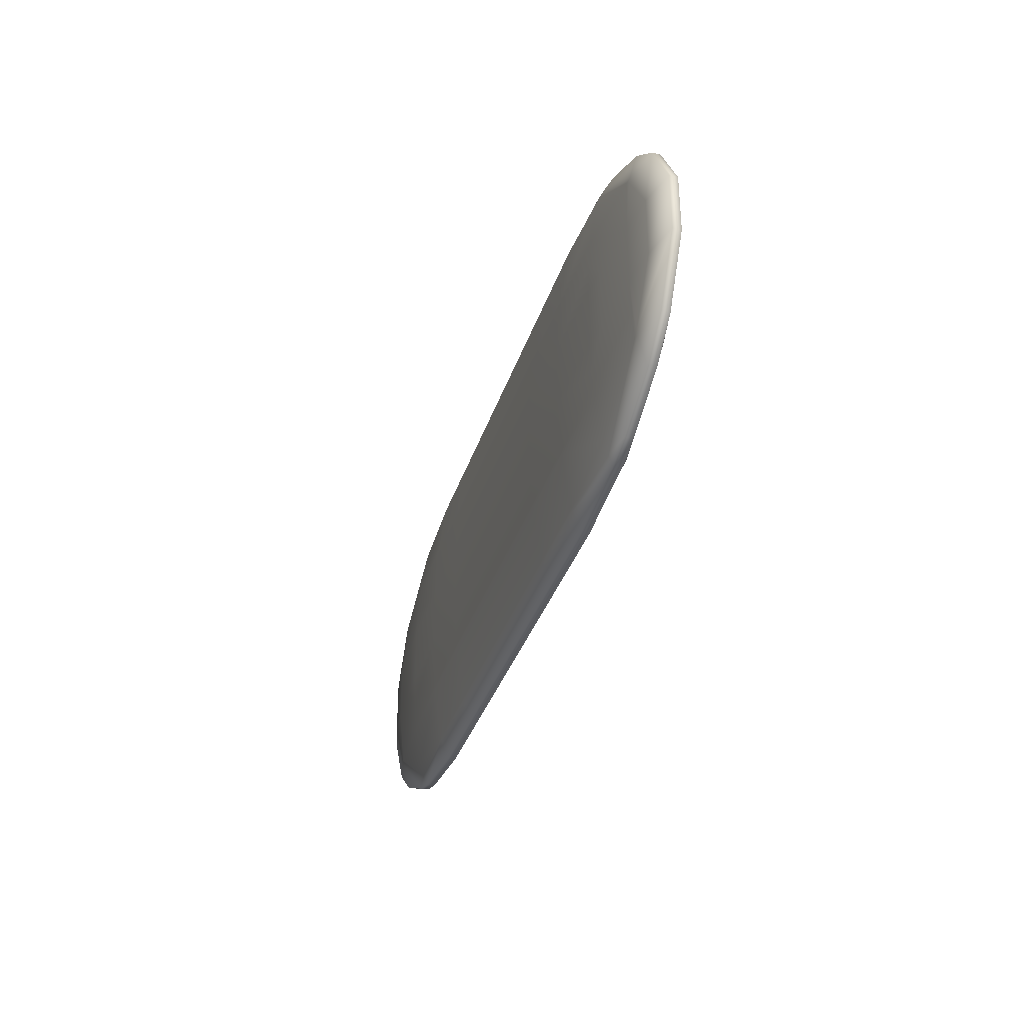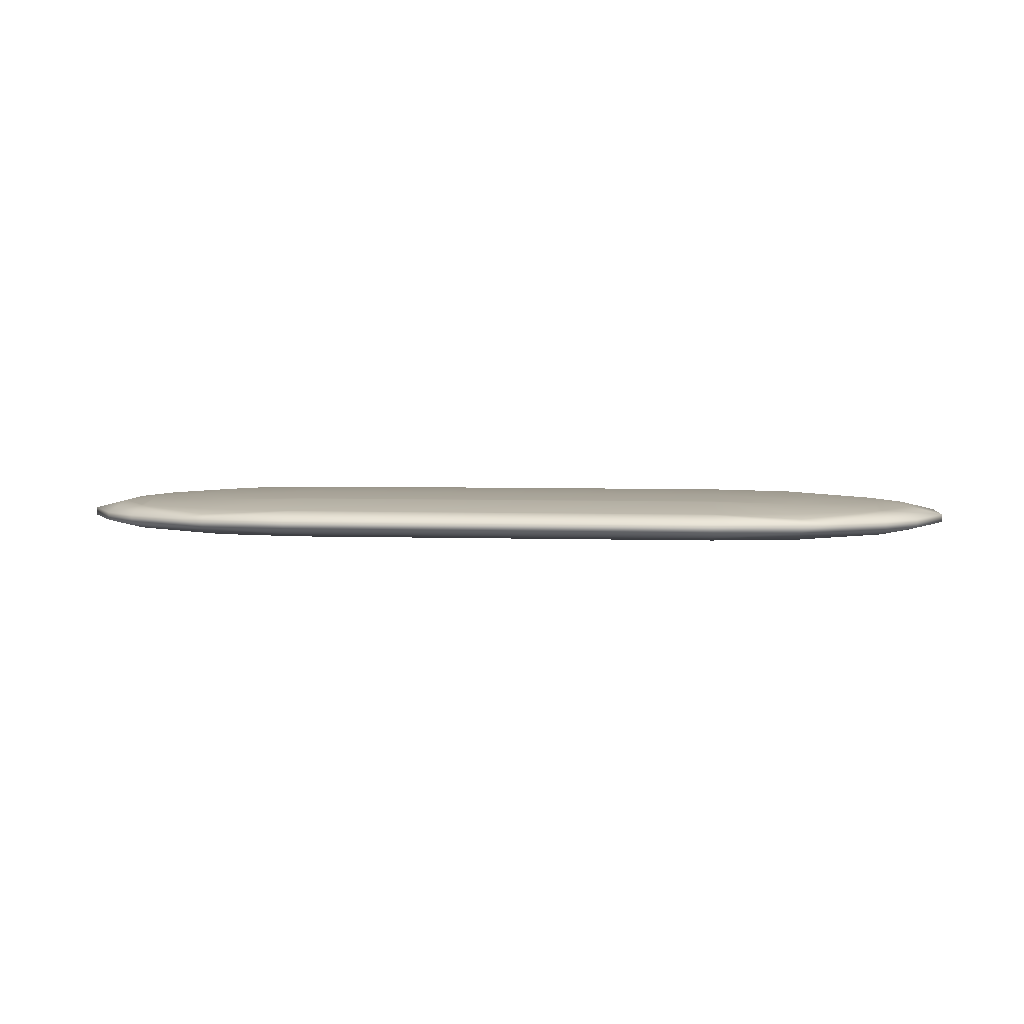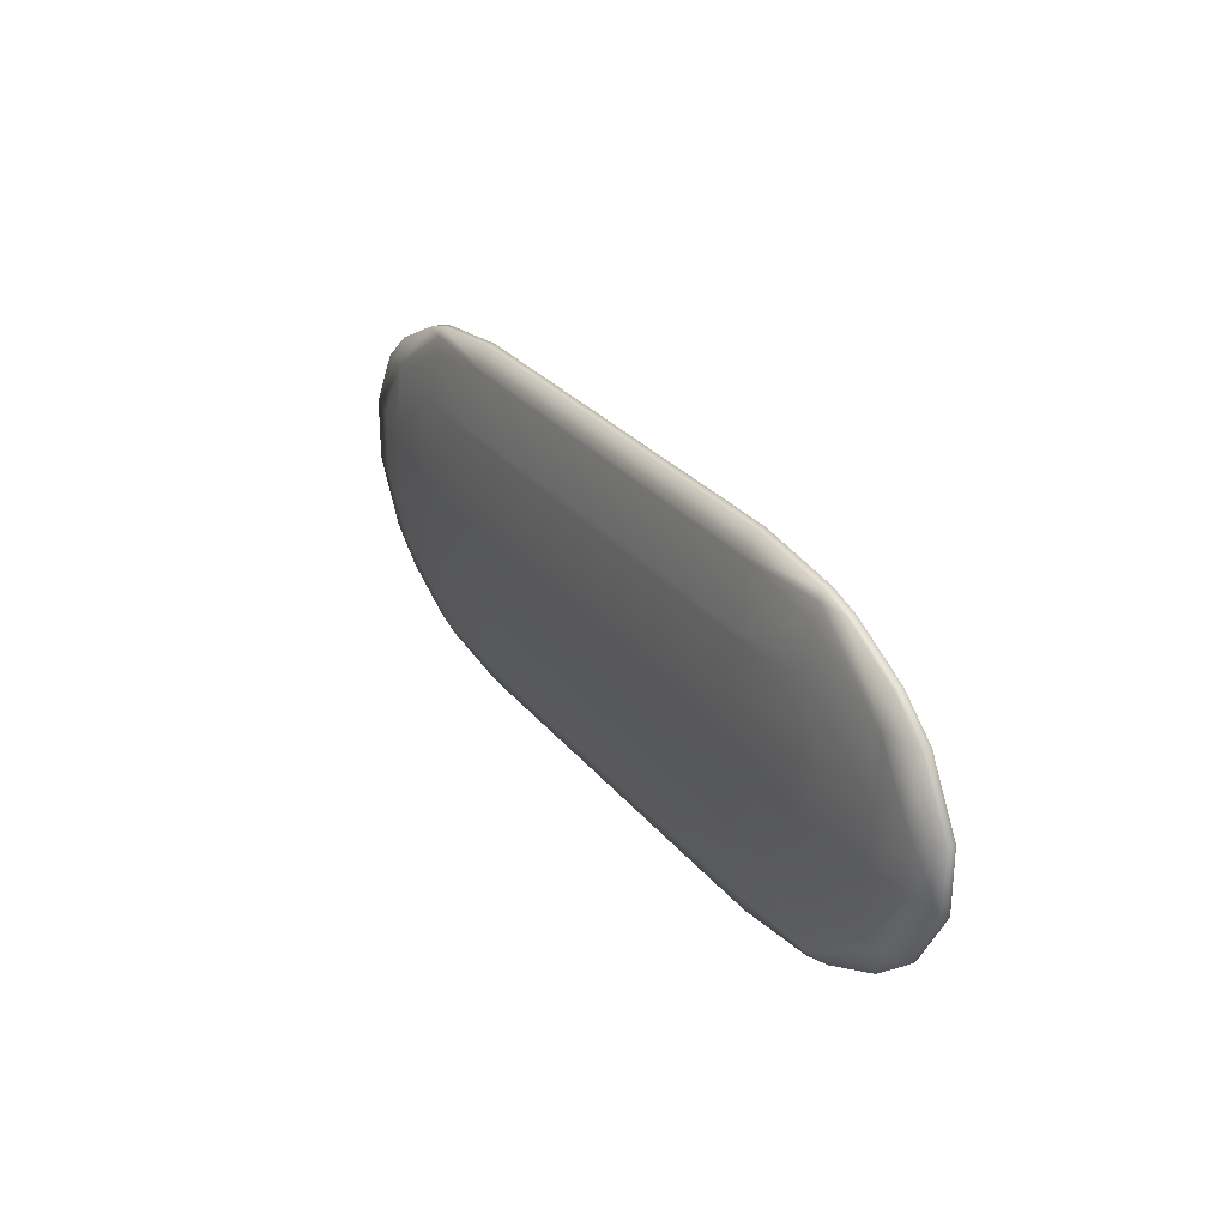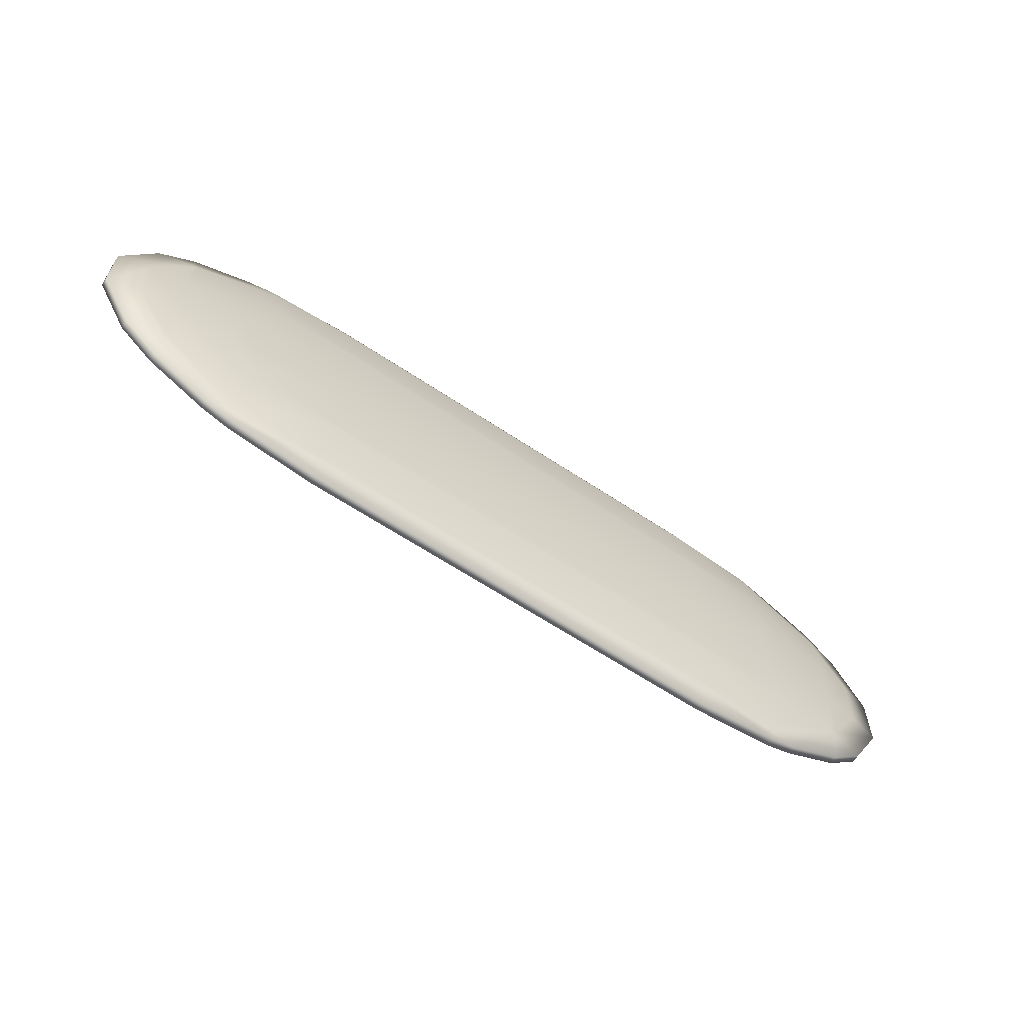
<metadata>
{"format":"obj","ext":"obj","renderer":"f3d","projection":"perspective","resolution":1024,"background":"white","views":[{"elev":-35.2,"azim":73.1,"up":"+Z"},{"elev":5.0,"azim":5.6,"up":"+Y"},{"elev":27.7,"azim":-120.0,"up":"+Z"},{"elev":-62.3,"azim":145.8,"up":"+Z"}]}
</metadata>
<code>
o Mball
v -1.006 0.1547 0.6913
v -1.006 0.09461 1.131
v -1.676 0.09461 1.131
v -1.676 0.1547 0.6913
v -1.006 0.08934 1.152
v -1.676 0.08934 1.152
v -1.006 0.03154 1.306
v -1.676 0.03154 1.306
v -1.006 -0.03154 1.306
v -1.676 -0.03154 1.306
v -1.006 -0.08934 1.152
v -1.676 -0.08934 1.152
v -2.347 -0.06348 1.152
v -2.347 -0.03154 1.221
v -1.676 -0.09461 1.131
v -2.347 -0.09461 1.032
v -1.676 -0.1547 0.6913
v -2.347 -0.1412 0.6913
v -1.676 -0.1577 0.6528
v -2.347 -0.1577 0.4639
v -1.676 -0.1787 0.2304
v -2.347 -0.1672 0.2304
v -1.676 -0.1787 -0.2304
v -2.347 -0.1672 -0.2304
v -1.676 -0.1577 -0.6528
v -2.347 -0.1577 -0.4639
v -1.676 -0.1547 -0.6913
v -2.347 -0.1412 -0.6913
v -2.977 -0.09461 -0.6913
v -3.018 -0.09461 -0.6528
v -3.018 -0.1264 -0.2304
v -2.565 -0.1577 -0.2304
v -3.018 -0.08934 -0.6913
v -2.347 -0.06348 -1.152
v -2.565 -0.03154 -1.152
v -3.018 -0.03154 -0.9234
v -2.347 -0.09461 -1.032
v -2.565 0.03154 -1.152
v -3.018 0.03154 -0.9234
v -2.347 0.06348 -1.152
v -2.347 0.09461 -1.032
v -2.977 0.09461 -0.6913
v -3.018 0.08934 -0.6913
v -2.347 0.1412 -0.6913
v -2.347 0.1577 -0.4639
v -2.565 0.1577 -0.2304
v -3.018 0.1264 -0.2304
v -3.018 0.09461 -0.6528
v -2.347 0.1672 -0.2304
v -2.347 0.1672 0.2304
v -2.565 0.1577 0.2304
v -2.347 0.1577 0.4639
v -2.347 0.1412 0.6913
v -2.977 0.09461 0.6913
v -3.018 0.09461 0.6528
v -3.018 0.1264 0.2304
v -3.018 0.08934 0.6913
v -2.347 0.06348 1.152
v -2.565 0.03154 1.152
v -3.018 0.03154 0.9234
v -2.347 0.09461 1.032
v -3.018 -0.03154 0.9234
v -2.565 -0.03154 1.152
v -2.347 0.03154 1.221
v -3.287 -0.03154 0.6913
v -3.287 0.03154 0.6913
v -3.018 -0.08934 0.6913
v -3.018 -0.09461 0.6528
v -3.287 -0.09461 0.2304
v -3.546 -0.03154 0.2304
v -3.018 -0.1264 0.2304
v -3.287 -0.09461 -0.2304
v -3.546 -0.03154 -0.2304
v -3.546 0.03154 -0.2304
v -3.546 0.03154 0.2304
v -3.287 0.09461 -0.2304
v -3.287 0.09461 0.2304
v -3.287 0.03154 -0.6913
v -3.287 -0.03154 -0.6913
v -2.977 -0.09461 0.6913
v -1.676 0.1577 0.6528
v -1.676 0.1787 -0.2304
v -1.676 0.1787 0.2304
v -1.006 0.1787 -0.2304
v -1.006 0.1787 0.2304
v -1.006 0.1577 0.6528
v -1.676 0.1577 -0.6528
v -1.006 0.1577 -0.6528
v -0.3353 0.1787 -0.2304
v -0.3353 0.1577 -0.6528
v 0.3353 0.1787 -0.2304
v 0.3353 0.1577 -0.6528
v 0.3353 0.1547 -0.6913
v -0.3353 0.1547 -0.6913
v -0.3353 0.09461 -1.131
v 0.3353 0.09461 -1.131
v 0.3353 0.08934 -1.152
v -0.3353 0.08934 -1.152
v -0.3353 0.03154 -1.306
v 0.3353 0.03154 -1.306
v 0.3353 -0.03154 -1.306
v -0.3353 -0.03154 -1.306
v 0.3353 -0.08934 -1.152
v -0.3353 -0.08934 -1.152
v -0.3353 -0.09461 -1.131
v 0.3353 -0.09461 -1.131
v 0.3353 -0.1547 -0.6913
v -0.3353 -0.1547 -0.6913
v -0.3353 -0.1577 -0.6528
v 0.3353 -0.1577 -0.6528
v 0.3353 -0.1787 -0.2304
v -0.3353 -0.1787 -0.2304
v -0.3353 -0.1787 0.2304
v 0.3353 -0.1787 0.2304
v -0.3353 -0.1577 0.6528
v 0.3353 -0.1577 0.6528
v 0.3353 -0.1547 0.6913
v -0.3353 -0.1547 0.6913
v -0.3353 -0.09461 1.131
v 0.3353 -0.09461 1.131
v 0.3353 -0.08934 1.152
v -0.3353 -0.08934 1.152
v -0.3353 -0.03154 1.306
v 0.3353 -0.03154 1.306
v -0.3353 0.03154 1.306
v 0.3353 0.03154 1.306
v 0.3353 0.08934 1.152
v -0.3353 0.08934 1.152
v -0.3353 0.09461 1.131
v 0.3353 0.09461 1.131
v 0.3353 0.1547 0.6913
v -0.3353 0.1547 0.6913
v -0.3353 0.1577 0.6528
v 0.3353 0.1577 0.6528
v 0.3353 0.1787 0.2304
v -0.3353 0.1787 0.2304
v 1.006 0.1787 0.2304
v 1.006 0.1577 0.6528
v 1.006 0.1787 -0.2304
v 1.676 0.1787 -0.2304
v 1.676 0.1787 0.2304
v 1.006 0.1577 -0.6528
v 1.676 0.1577 -0.6528
v 1.676 0.1547 -0.6913
v 1.006 0.1547 -0.6913
v 1.006 0.09461 -1.131
v 1.676 0.09461 -1.131
v 1.676 0.08934 -1.152
v 1.006 0.08934 -1.152
v 1.006 0.03154 -1.306
v 1.676 0.03154 -1.306
v 1.676 -0.03154 -1.306
v 1.006 -0.03154 -1.306
v 1.676 -0.08934 -1.152
v 1.006 -0.08934 -1.152
v 1.006 -0.09461 -1.131
v 1.676 -0.09461 -1.131
v 2.347 -0.06348 -1.152
v 2.347 -0.09461 -1.032
v 2.347 -0.1412 -0.6913
v 1.676 -0.1547 -0.6913
v 1.676 -0.1577 -0.6528
v 2.347 -0.1577 -0.4639
v 2.347 -0.1672 -0.2304
v 1.676 -0.1787 -0.2304
v 1.676 -0.1787 0.2304
v 2.347 -0.1672 0.2304
v 1.006 -0.1787 -0.2304
v 1.006 -0.1787 0.2304
v 1.006 -0.1577 0.6528
v 1.676 -0.1577 0.6528
v 1.676 -0.1547 0.6913
v 1.006 -0.1547 0.6913
v 1.006 -0.09461 1.131
v 1.676 -0.09461 1.131
v 1.676 -0.08934 1.152
v 1.006 -0.08934 1.152
v 1.006 -0.03154 1.306
v 1.676 -0.03154 1.306
v 1.006 0.03154 1.306
v 1.676 0.03154 1.306
v 2.347 -0.03154 1.221
v 2.347 0.03154 1.221
v 2.347 0.06348 1.152
v 1.676 0.08934 1.152
v 1.676 0.09461 1.131
v 2.347 0.09461 1.032
v 2.347 0.1412 0.6913
v 1.676 0.1547 0.6913
v 1.676 0.1577 0.6528
v 2.347 0.1577 0.4639
v 2.347 0.1672 0.2304
v 2.565 0.1577 0.2304
v 2.347 0.1672 -0.2304
v 2.565 0.1577 -0.2304
v 3.018 0.1264 -0.2304
v 3.018 0.1264 0.2304
v 2.347 0.1577 -0.4639
v 2.347 0.1412 -0.6913
v 2.977 0.09461 -0.6913
v 3.018 0.09461 -0.6528
v 3.018 0.08934 -0.6913
v 2.347 0.09461 -1.032
v 2.347 0.06348 -1.152
v 2.565 0.03154 -1.152
v 3.018 0.03154 -0.9234
v 3.018 -0.03154 -0.9234
v 2.565 -0.03154 -1.152
v 2.347 -0.03154 -1.221
v 2.347 0.03154 -1.221
v 3.287 -0.03154 -0.6913
v 3.287 0.03154 -0.6913
v 3.018 -0.08934 -0.6913
v 3.018 -0.09461 -0.6528
v 3.287 -0.09461 -0.2304
v 3.546 -0.03154 -0.2304
v 3.018 -0.1264 -0.2304
v 3.018 -0.1264 0.2304
v 3.287 -0.09461 0.2304
v 3.018 -0.09461 0.6528
v 3.018 -0.08934 0.6913
v 3.287 -0.03154 0.6913
v 3.546 -0.03154 0.2304
v 3.287 0.03154 0.6913
v 3.546 0.03154 0.2304
v 3.018 -0.03154 0.9234
v 3.018 0.03154 0.9234
v 3.018 0.08934 0.6913
v 2.565 -0.03154 1.152
v 2.565 0.03154 1.152
v 2.977 -0.09461 0.6913
v 2.347 -0.09461 1.032
v 2.347 -0.06348 1.152
v 2.347 -0.1412 0.6913
v 3.546 0.03154 -0.2304
v 3.287 0.09461 0.2304
v 3.287 0.09461 -0.2304
v 2.565 -0.1577 0.2304
v 2.347 -0.1577 0.4639
v 2.565 -0.1577 -0.2304
v 2.977 -0.09461 -0.6913
v 3.018 0.09461 0.6528
v 1.006 0.1547 0.6913
v 2.977 0.09461 0.6913
v 1.006 0.09461 1.131
v 1.006 0.08934 1.152
v 1.006 -0.1577 -0.6528
v 1.006 -0.1547 -0.6913
v -1.006 -0.1547 0.6913
v -1.006 -0.09461 1.131
v -1.006 -0.1577 0.6528
v -1.006 -0.1787 -0.2304
v -1.006 -0.1787 0.2304
v -1.006 -0.1577 -0.6528
v -1.006 -0.1547 -0.6913
v -1.006 -0.08934 -1.152
v -1.006 -0.09461 -1.131
v -1.676 -0.08934 -1.152
v -1.676 -0.09461 -1.131
v -1.006 -0.03154 -1.306
v -1.676 -0.03154 -1.306
v -1.006 0.03154 -1.306
v -1.676 0.03154 -1.306
v -1.006 0.08934 -1.152
v -1.676 0.08934 -1.152
v -1.006 0.09461 -1.131
v -1.676 0.09461 -1.131
v -1.006 0.1547 -0.6913
v -1.676 0.1547 -0.6913
v -2.347 0.03154 -1.221
v -2.347 -0.03154 -1.221
v -2.565 -0.1577 0.2304
f 4 2 1
f 3 5 2
f 8 5 6
f 8 9 7
f 10 11 9
f 14 12 10
f 13 15 12
f 16 17 15
f 18 19 17
f 20 21 19
f 22 23 21
f 26 23 24
f 25 28 27
f 31 29 28
f 32 28 26
f 29 30 33
f 33 35 34
f 29 34 37
f 38 36 39
f 42 40 43
f 38 43 40
f 41 42 44
f 46 44 47
f 42 47 44
f 45 46 49
f 51 49 46
f 51 52 50
f 56 54 53
f 51 53 52
f 54 55 57
f 57 59 58
f 54 58 61
f 59 62 63
f 59 14 64
f 66 62 60
f 62 65 67
f 70 68 67
f 65 70 67
f 68 69 71
f 69 31 71
f 70 72 69
f 75 73 70
f 77 74 75
f 77 47 76
f 74 48 43
f 78 74 43
f 74 79 73
f 68 80 67
f 66 70 65
f 59 64 58
f 66 60 57
f 54 61 53
f 77 55 56
f 81 53 4
f 50 82 49
f 83 84 82
f 81 85 83
f 87 84 88
f 88 89 90
f 90 91 92
f 90 93 94
f 95 93 96
f 95 97 98
f 99 97 100
f 99 101 102
f 102 103 104
f 105 103 106
f 105 107 108
f 110 108 107
f 109 111 112
f 114 112 111
f 115 114 116
f 115 117 118
f 120 118 117
f 119 121 122
f 123 121 124
f 125 124 126
f 128 126 127
f 129 127 130
f 129 131 132
f 134 132 131
f 136 134 135
f 134 137 135
f 135 139 91
f 137 140 139
f 142 140 143
f 145 143 144
f 146 144 147
f 146 148 149
f 150 148 151
f 150 152 153
f 153 154 155
f 156 154 157
f 157 158 159
f 161 159 160
f 162 160 163
f 165 163 164
f 166 164 167
f 166 168 165
f 170 166 171
f 170 172 173
f 174 172 175
f 174 176 177
f 178 176 179
f 180 179 181
f 183 179 182
f 185 183 184
f 186 184 187
f 189 187 188
f 190 188 191
f 141 191 192
f 191 193 192
f 193 194 192
f 193 196 195
f 199 195 196
f 200 196 201
f 200 201 202
f 204 200 202
f 205 202 206
f 205 207 208
f 205 209 210
f 209 208 158
f 212 207 206
f 207 211 213
f 216 214 213
f 211 216 213
f 214 215 217
f 219 217 215
f 219 220 218
f 219 222 221
f 220 219 221
f 224 223 225
f 224 226 222
f 227 224 228
f 230 226 227
f 233 231 221
f 229 221 226
f 231 232 234
f 229 182 233
f 225 216 235
f 236 235 237
f 222 226 221
f 231 220 221
f 234 238 218
f 231 218 220
f 238 239 167
f 238 217 218
f 223 215 216
f 214 241 213
f 235 211 212
f 205 210 204
f 212 206 202
f 237 212 202
f 201 237 202
f 200 203 199
f 237 201 196
f 236 196 197
f 242 236 197
f 195 198 194
f 138 189 190
f 244 197 188
f 193 188 197
f 242 244 228
f 245 189 243
f 187 244 188
f 245 185 186
f 230 228 184
f 244 184 228
f 183 230 184
f 230 182 229
f 182 176 233
f 175 233 176
f 232 172 234
f 171 234 172
f 238 164 240
f 247 165 168
f 163 240 164
f 162 248 161
f 241 217 160
f 240 160 217
f 159 241 160
f 208 213 158
f 241 158 213
f 154 209 158
f 151 209 152
f 147 204 148
f 203 144 199
f 143 199 144
f 198 140 194
f 141 194 140
f 86 132 133
f 134 243 138
f 130 246 245
f 127 180 246
f 126 178 180
f 124 177 178
f 250 118 119
f 120 173 174
f 251 118 249
f 116 173 117
f 116 169 170
f 253 112 113
f 114 168 169
f 254 112 252
f 110 168 111
f 109 255 108
f 110 248 247
f 106 248 107
f 105 256 104
f 259 256 257
f 259 255 27
f 261 256 258
f 263 260 261
f 263 264 262
f 267 264 265
f 267 268 266
f 270 265 263
f 270 261 271
f 271 258 34
f 106 155 156
f 256 102 104
f 103 153 155
f 262 102 260
f 100 153 101
f 100 149 150
f 266 98 264
f 96 149 97
f 266 94 95
f 96 145 146
f 136 91 89
f 92 139 142
f 85 89 84
f 45 82 87
f 51 47 56
f 48 76 47
f 44 87 269
f 41 269 267
f 48 42 43
f 39 78 43
f 40 267 265
f 38 271 35
f 78 36 79
f 35 271 34
f 79 36 33
f 259 34 258
f 72 79 33
f 30 72 33
f 272 31 32
f 29 37 28
f 72 30 31
f 254 27 255
f 32 26 24
f 25 252 23
f 272 24 22
f 253 23 252
f 19 253 251
f 272 18 71
f 80 71 18
f 19 249 17
f 16 80 18
f 15 249 250
f 80 13 67
f 63 67 13
f 14 63 13
f 9 122 123
f 64 10 8
f 7 123 125
f 3 58 6
f 129 5 128
f 1 81 4
f 61 4 53
f 64 6 58
f 15 11 12
f 52 83 50
f 77 66 57
f 55 77 57
f 20 272 22
f 269 88 268
f 270 38 40
f 37 27 28
f 2 132 1
f 7 128 5
f 11 119 122
f 86 136 85
f 251 113 115
f 88 94 268
f 262 98 99
f 257 108 255
f 130 243 131
f 180 185 246
f 120 177 121
f 137 190 141
f 225 242 228
f 224 225 228
f 239 166 167
f 93 142 145
f 210 148 204
f 156 161 248
f 4 3 2
f 3 6 5
f 8 7 5
f 8 10 9
f 10 12 11
f 14 13 12
f 13 16 15
f 16 18 17
f 18 20 19
f 20 22 21
f 22 24 23
f 26 25 23
f 25 26 28
f 31 30 29
f 32 31 28
f 33 36 35
f 29 33 34
f 38 35 36
f 42 41 40
f 38 39 43
f 46 45 44
f 42 48 47
f 51 50 49
f 56 55 54
f 51 56 53
f 57 60 59
f 54 57 58
f 59 60 62
f 59 63 14
f 66 65 62
f 70 69 68
f 69 72 31
f 70 73 72
f 75 74 73
f 77 76 74
f 77 56 47
f 74 76 48
f 74 78 79
f 66 75 70
f 81 52 53
f 50 83 82
f 83 85 84
f 81 86 85
f 87 82 84
f 88 84 89
f 90 89 91
f 90 92 93
f 95 94 93
f 95 96 97
f 99 98 97
f 99 100 101
f 102 101 103
f 105 104 103
f 105 106 107
f 110 109 108
f 109 110 111
f 114 113 112
f 115 113 114
f 115 116 117
f 120 119 118
f 119 120 121
f 123 122 121
f 125 123 124
f 128 125 126
f 129 128 127
f 129 130 131
f 134 133 132
f 136 133 134
f 134 138 137
f 135 137 139
f 137 141 140
f 142 139 140
f 145 142 143
f 146 145 144
f 146 147 148
f 150 149 148
f 150 151 152
f 153 152 154
f 156 155 154
f 157 154 158
f 161 157 159
f 162 161 160
f 165 162 163
f 166 165 164
f 166 169 168
f 170 169 166
f 170 171 172
f 174 173 172
f 174 175 176
f 178 177 176
f 180 178 179
f 183 181 179
f 185 181 183
f 186 185 184
f 189 186 187
f 190 189 188
f 141 190 191
f 193 195 194
f 193 197 196
f 199 198 195
f 200 199 196
f 204 203 200
f 205 204 202
f 205 206 207
f 205 208 209
f 212 211 207
f 216 215 214
f 219 218 217
f 219 223 222
f 224 222 223
f 224 227 226
f 230 229 226
f 233 232 231
f 229 233 221
f 225 223 216
f 236 225 235
f 234 239 238
f 231 234 218
f 238 240 217
f 223 219 215
f 235 216 211
f 237 235 212
f 236 237 196
f 138 243 189
f 244 242 197
f 193 191 188
f 245 186 189
f 245 246 185
f 230 227 228
f 244 187 184
f 230 183 182
f 182 179 176
f 175 232 233
f 232 175 172
f 171 239 234
f 238 167 164
f 247 162 165
f 162 247 248
f 241 214 217
f 240 163 160
f 208 207 213
f 241 159 158
f 154 152 209
f 151 210 209
f 147 203 204
f 203 147 144
f 143 198 199
f 198 143 140
f 141 192 194
f 86 1 132
f 134 131 243
f 130 127 246
f 127 126 180
f 126 124 178
f 124 121 177
f 250 249 118
f 120 117 173
f 251 115 118
f 116 170 173
f 116 114 169
f 253 252 112
f 114 111 168
f 254 109 112
f 110 247 168
f 109 254 255
f 110 107 248
f 106 156 248
f 105 257 256
f 259 258 256
f 259 257 255
f 261 260 256
f 263 262 260
f 263 265 264
f 267 266 264
f 267 269 268
f 270 40 265
f 270 263 261
f 271 261 258
f 106 103 155
f 256 260 102
f 103 101 153
f 262 99 102
f 100 150 153
f 100 97 149
f 266 95 98
f 96 146 149
f 266 268 94
f 96 93 145
f 136 135 91
f 92 91 139
f 85 136 89
f 45 49 82
f 51 46 47
f 44 45 87
f 41 44 269
f 40 41 267
f 38 270 271
f 78 39 36
f 259 37 34
f 72 73 79
f 272 71 31
f 254 25 27
f 25 254 252
f 272 32 24
f 253 21 23
f 19 21 253
f 272 20 18
f 80 68 71
f 19 251 249
f 15 17 249
f 80 16 13
f 63 62 67
f 9 11 122
f 64 14 10
f 7 9 123
f 3 61 58
f 129 2 5
f 1 86 81
f 61 3 4
f 64 8 6
f 15 250 11
f 52 81 83
f 77 75 66
f 269 87 88
f 37 259 27
f 2 129 132
f 7 125 128
f 11 250 119
f 86 133 136
f 251 253 113
f 88 90 94
f 262 264 98
f 257 105 108
f 130 245 243
f 180 181 185
f 120 174 177
f 137 138 190
f 225 236 242
f 239 171 166
f 93 92 142
f 210 151 148
f 156 157 161

</code>
